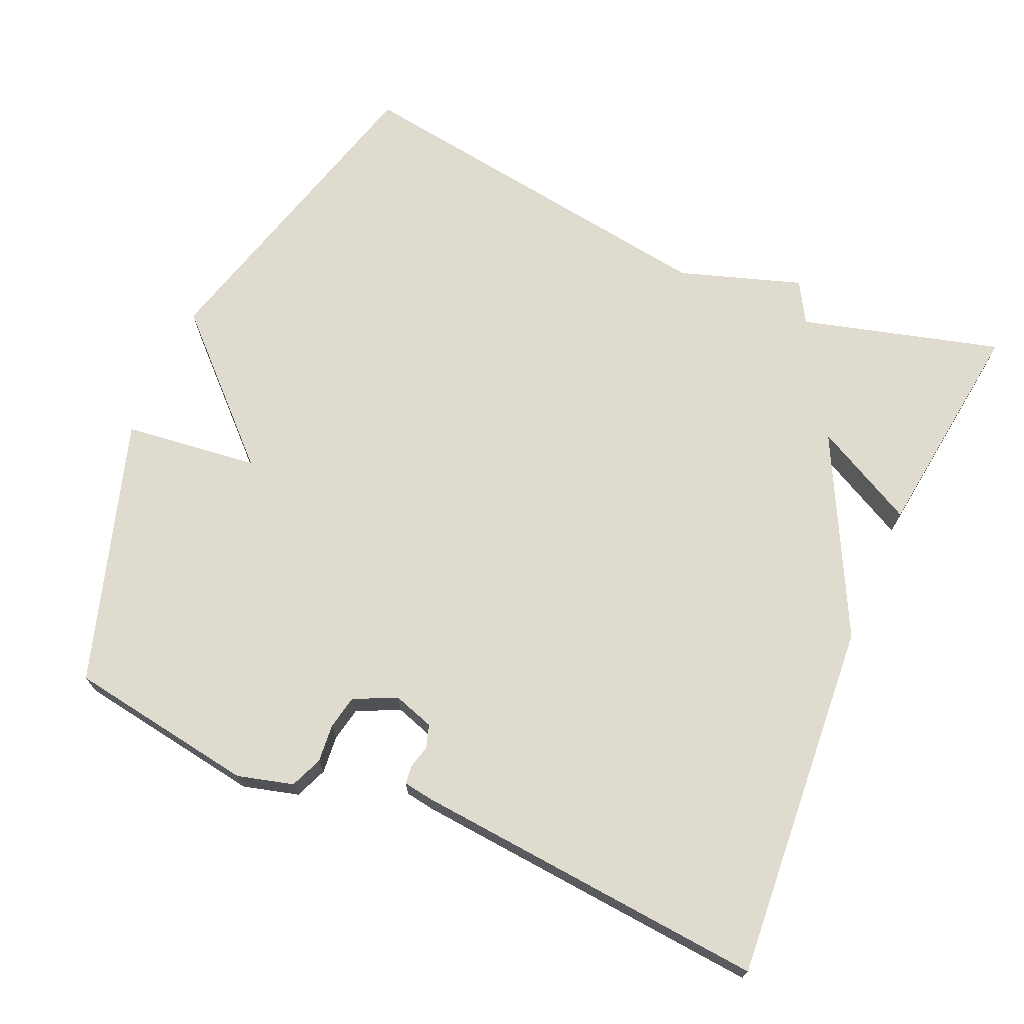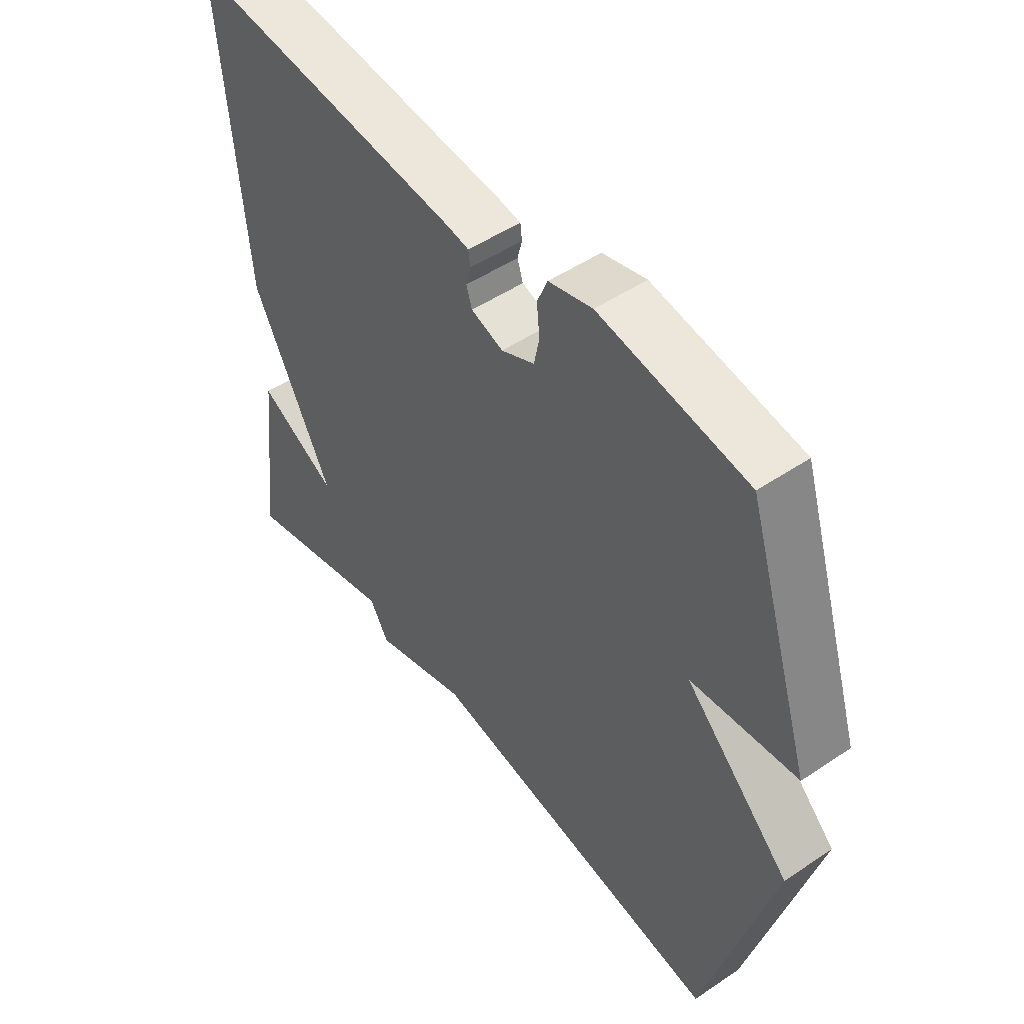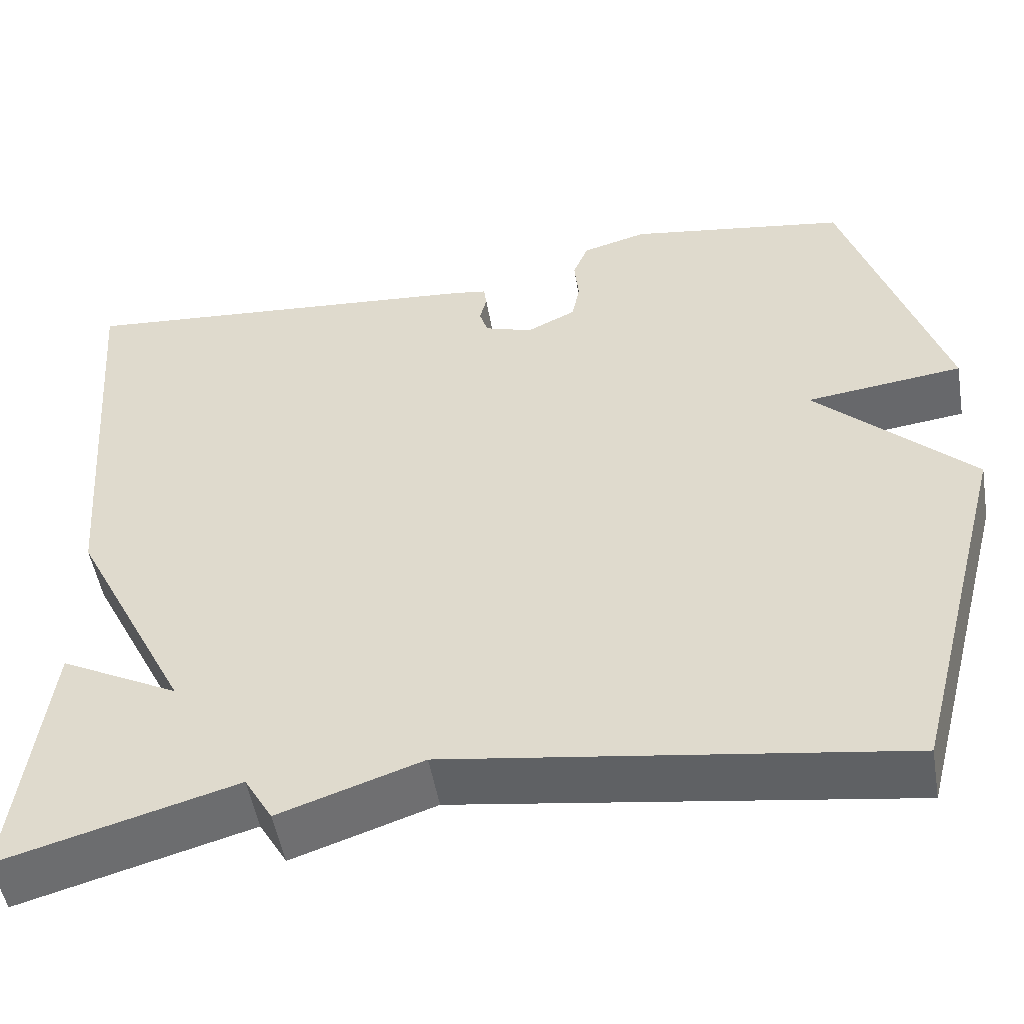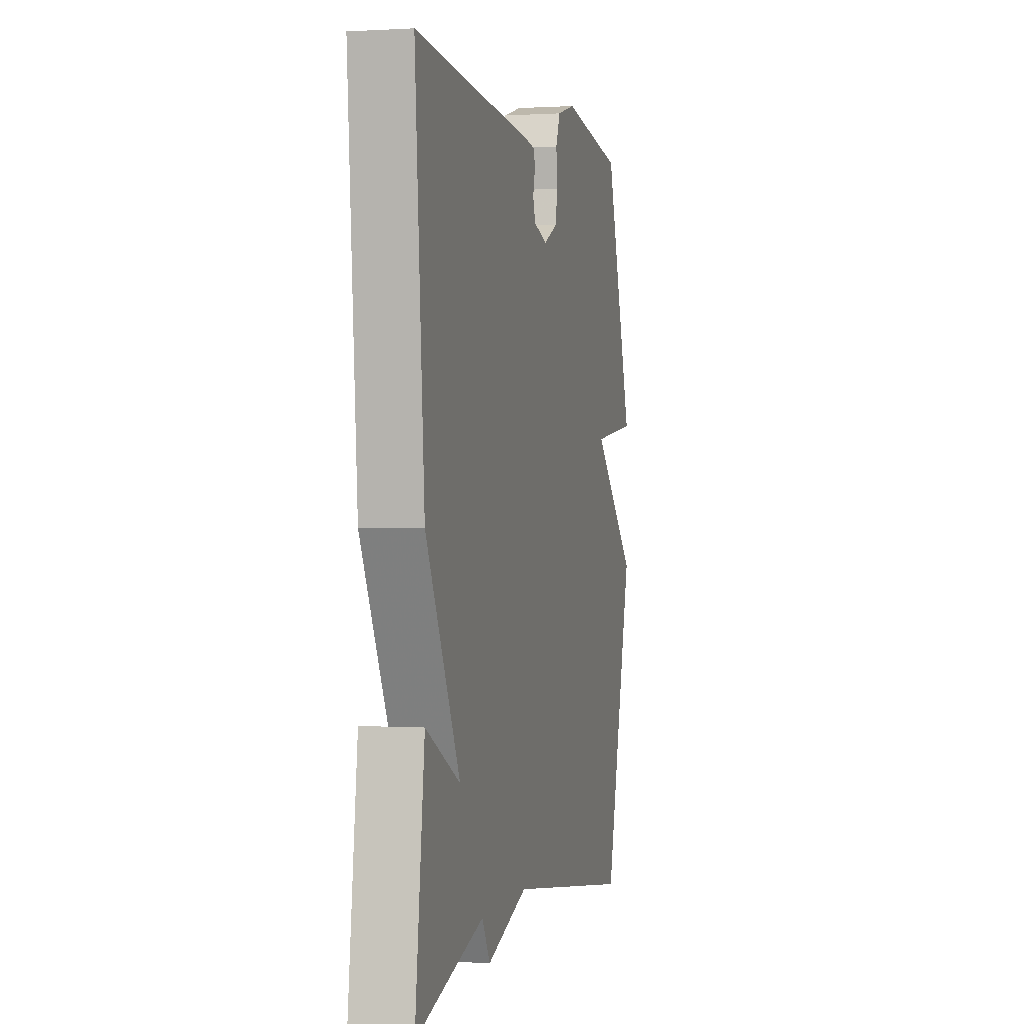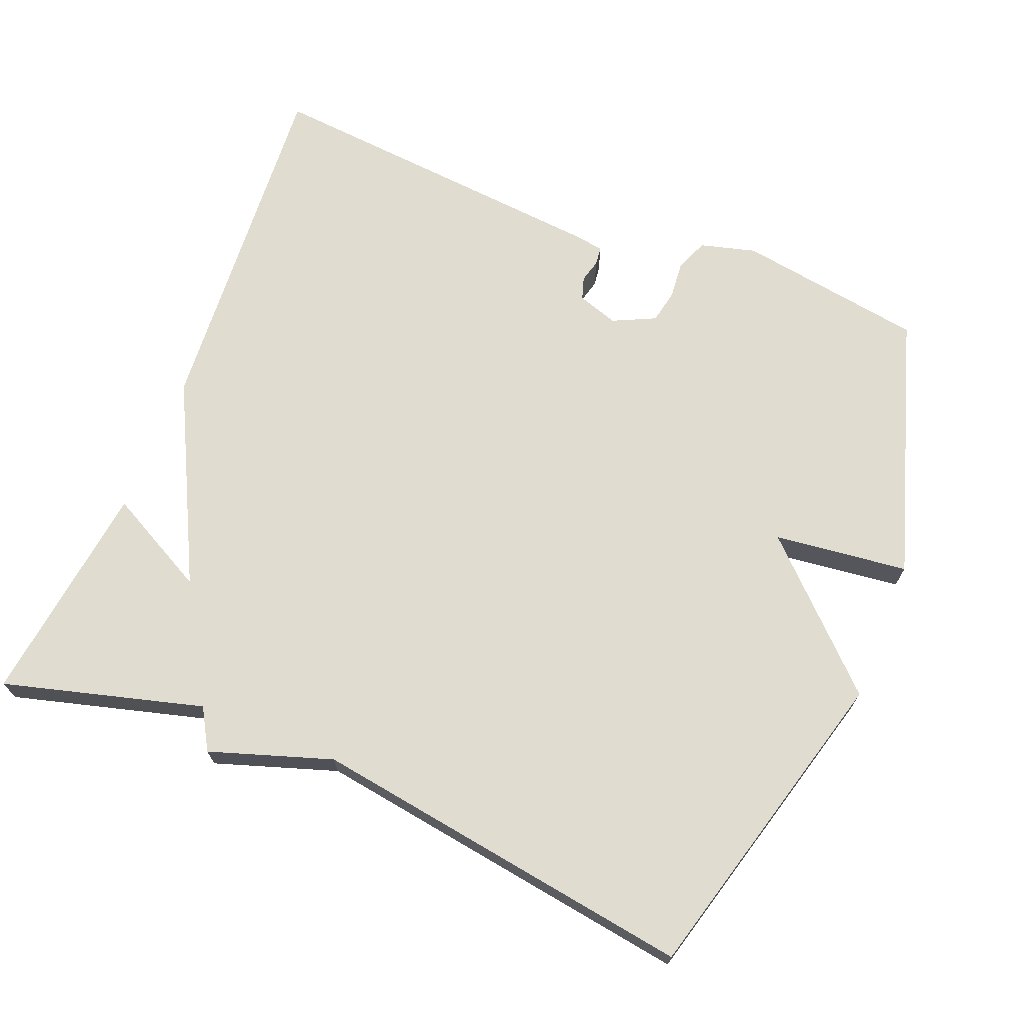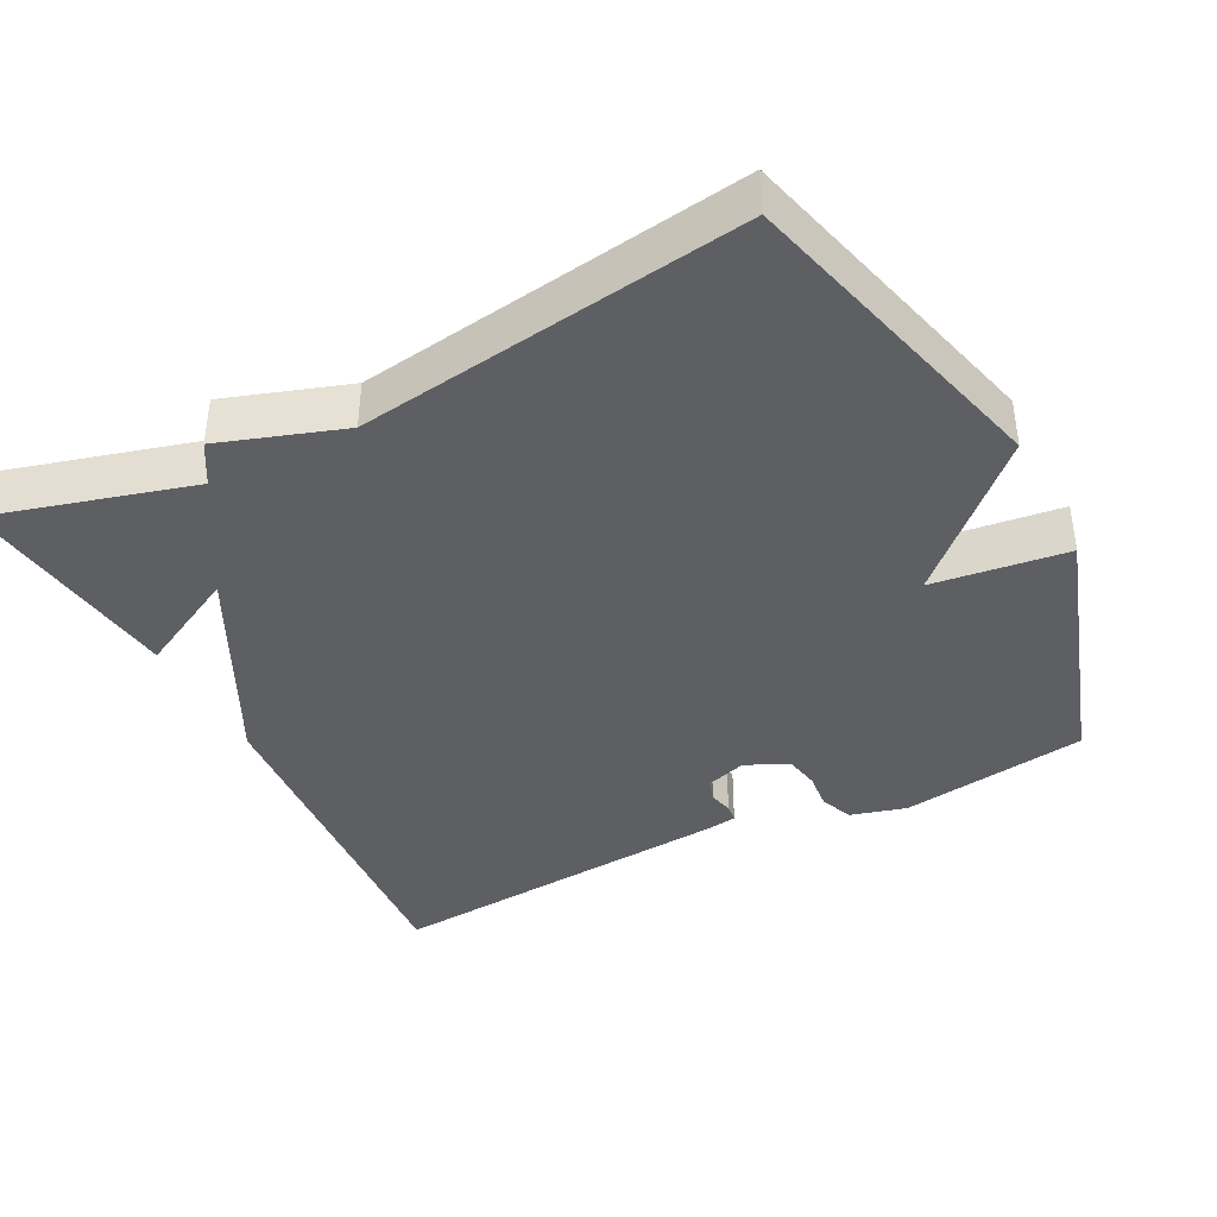
<metadata>
{"format":"obj","ext":"obj","renderer":"f3d","projection":"perspective","resolution":1024,"background":"white","views":[{"elev":70.3,"azim":23.9,"up":"+Y"},{"elev":50.0,"azim":-126.5,"up":"+Z"},{"elev":-50.9,"azim":-170.3,"up":"+Z"},{"elev":0.4,"azim":103.5,"up":"+Z"},{"elev":69.5,"azim":-157.8,"up":"+Y"},{"elev":-39.8,"azim":-152.8,"up":"+Y"}]}
</metadata>
<code>
v 0.5 0.07 0.5
v 0.462 0.07 0.007
v 0.323 0.07 -0.265
v 0.462 0.07 -0.193
v 0.5 0.07 -0.5
v 0.227 0.07 -0.424
v 0.194 0.07 -0.48
v 0.027 0.07 -0.424
v -0.5 0.07 -0.5
v -0.616 0.07 -0.061
v -0.432 0.07 0.116
v -0.616 0.07 0.139
v -0.5 0.07 0.5
v -0.243 0.07 0.539
v -0.167 0.07 0.518
v -0.149 0.07 0.474
v -0.154 0.07 0.422
v -0.145 0.07 0.376
v -0.087 0.07 0.348
v -0.031 0.07 0.366
v -0.021 0.07 0.397
v -0.029 0.07 0.429
v -0.026 0.07 0.454
v 0.014 0.07 0.46
v 0.5 0 0.5
v 0.462 0 0.007
v 0.323 0 -0.265
v 0.462 0 -0.193
v 0.5 0 -0.5
v 0.227 0 -0.424
v 0.194 0 -0.48
v 0.027 0 -0.424
v -0.5 0 -0.5
v -0.616 0 -0.061
v -0.432 0 0.116
v -0.616 0 0.139
v -0.5 0 0.5
v -0.243 0 0.539
v -0.167 0 0.518
v -0.149 0 0.474
v -0.154 0 0.422
v -0.145 0 0.376
v -0.087 0 0.348
v -0.031 0 0.366
v -0.021 0 0.397
v -0.029 0 0.429
v -0.026 0 0.454
v 0.014 0 0.46
f 1 2 3
f 24 1 3
f 23 24 3
f 22 23 3
f 21 22 3
f 20 21 3
f 19 20 3
f 18 19 3
f 15 16 17
f 14 15 17
f 13 14 17
f 12 13 17
f 11 12 17
f 11 17 18
f 11 18 3
f 10 11 3
f 9 10 3
f 8 9 3
f 6 7 8
f 3 4 5 6
f 3 6 8
f 27 26 25
f 27 25 48
f 27 48 47
f 27 47 46
f 27 46 45
f 27 45 44
f 27 44 43
f 27 43 42
f 41 40 39
f 41 39 38
f 41 38 37
f 41 37 36
f 41 36 35
f 42 41 35
f 27 42 35
f 27 35 34
f 27 34 33
f 27 33 32
f 32 31 30
f 30 29 28 27
f 32 30 27
f 1 25 26 2
f 2 26 27 3
f 3 27 28 4
f 4 28 29 5
f 5 29 30 6
f 6 30 31 7
f 7 31 32 8
f 8 32 33 9
f 9 33 34 10
f 10 34 35 11
f 11 35 36 12
f 12 36 37 13
f 13 37 38 14
f 14 38 39 15
f 15 39 40 16
f 16 40 41 17
f 17 41 42 18
f 18 42 43 19
f 19 43 44 20
f 20 44 45 21
f 21 45 46 22
f 22 46 47 23
f 23 47 48 24
f 24 48 25 1

</code>
